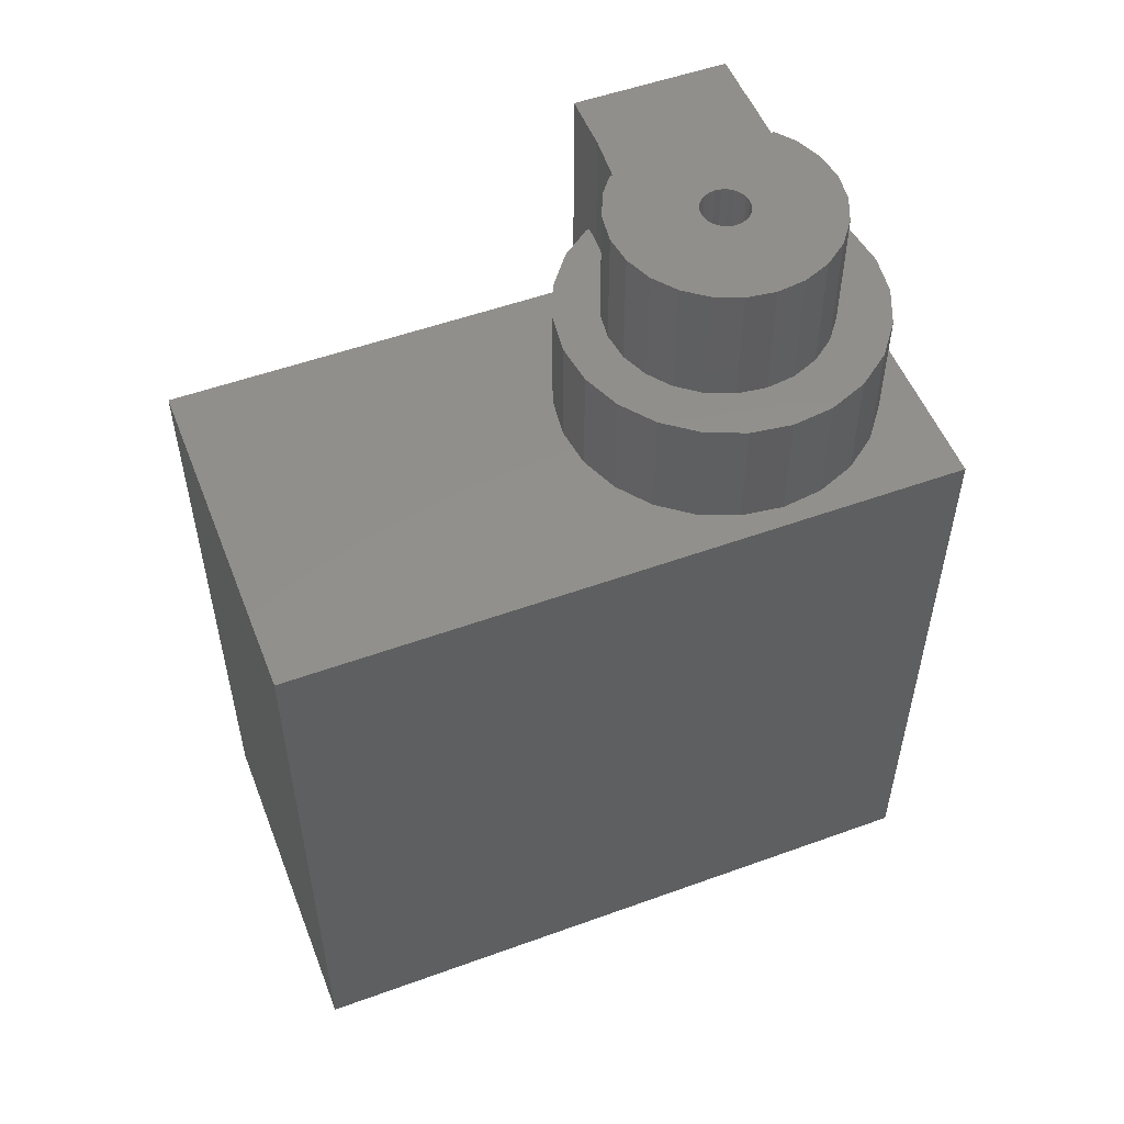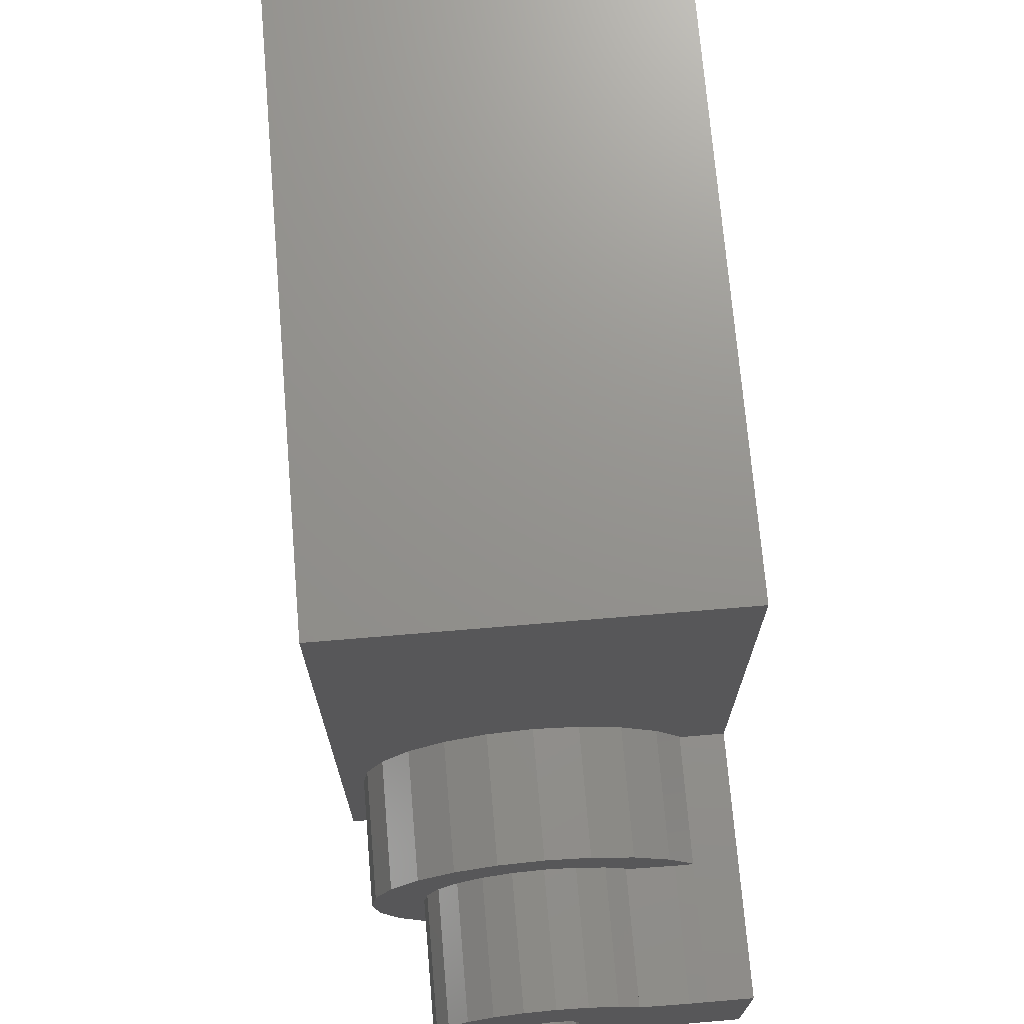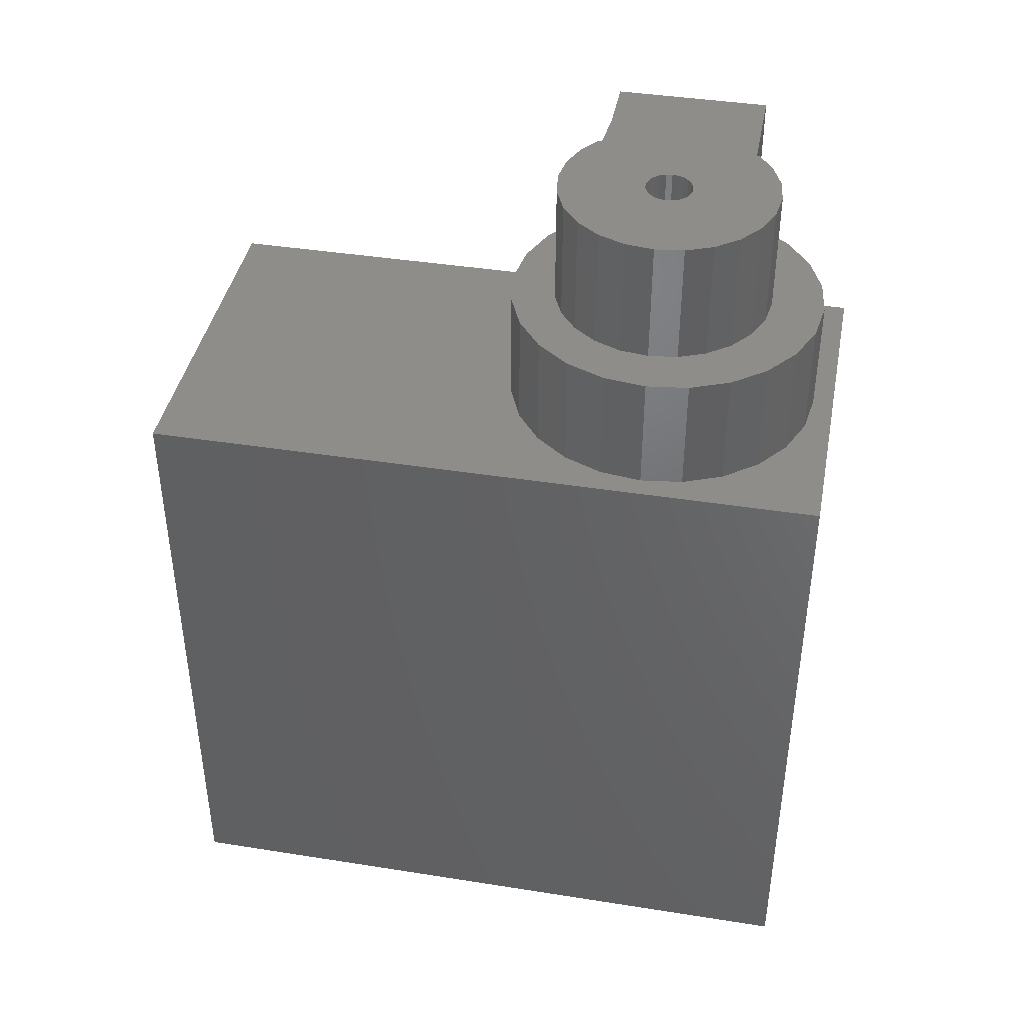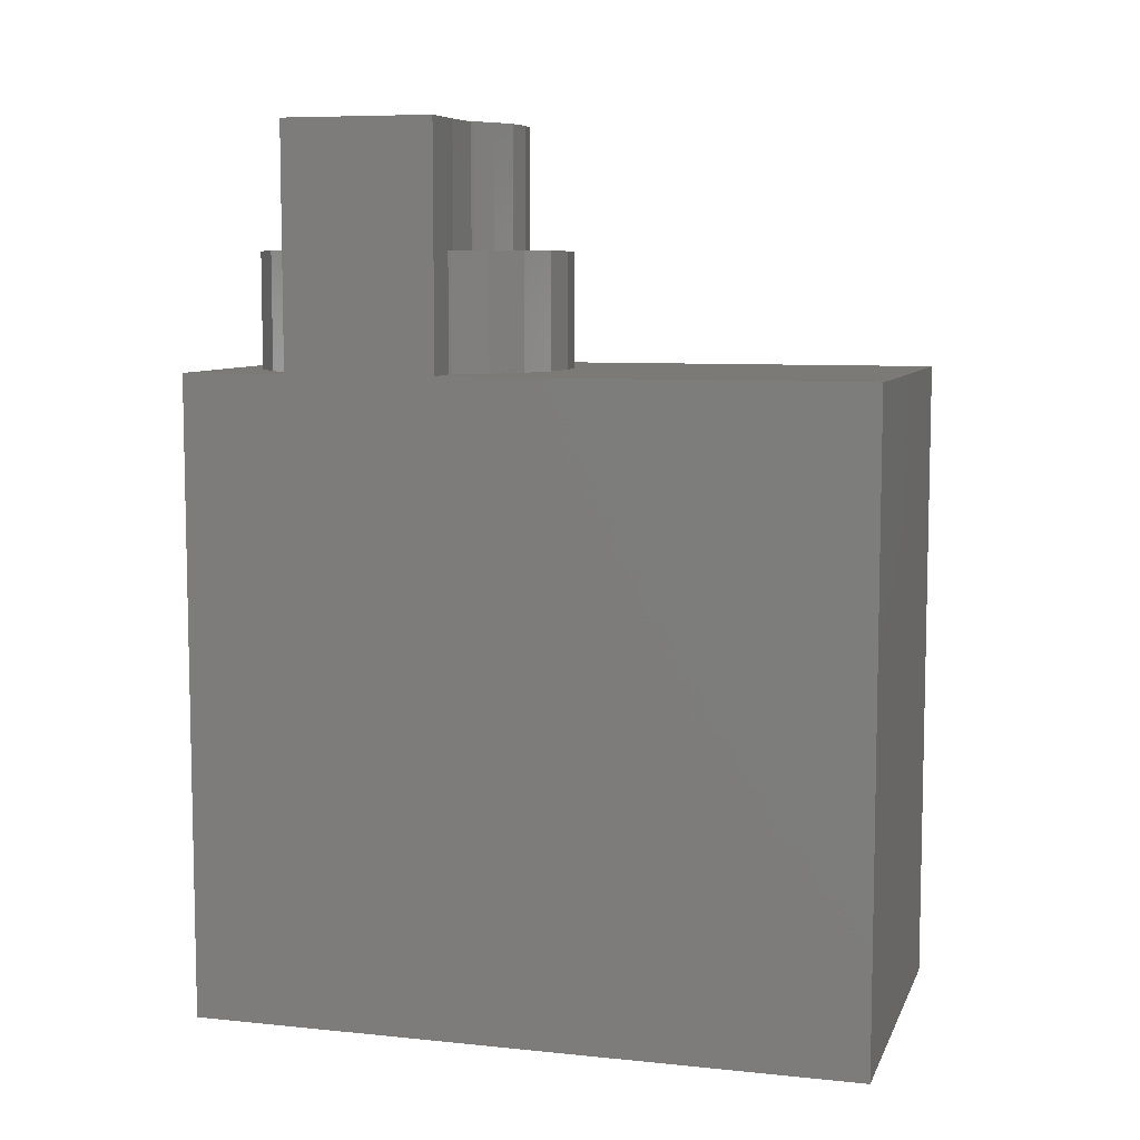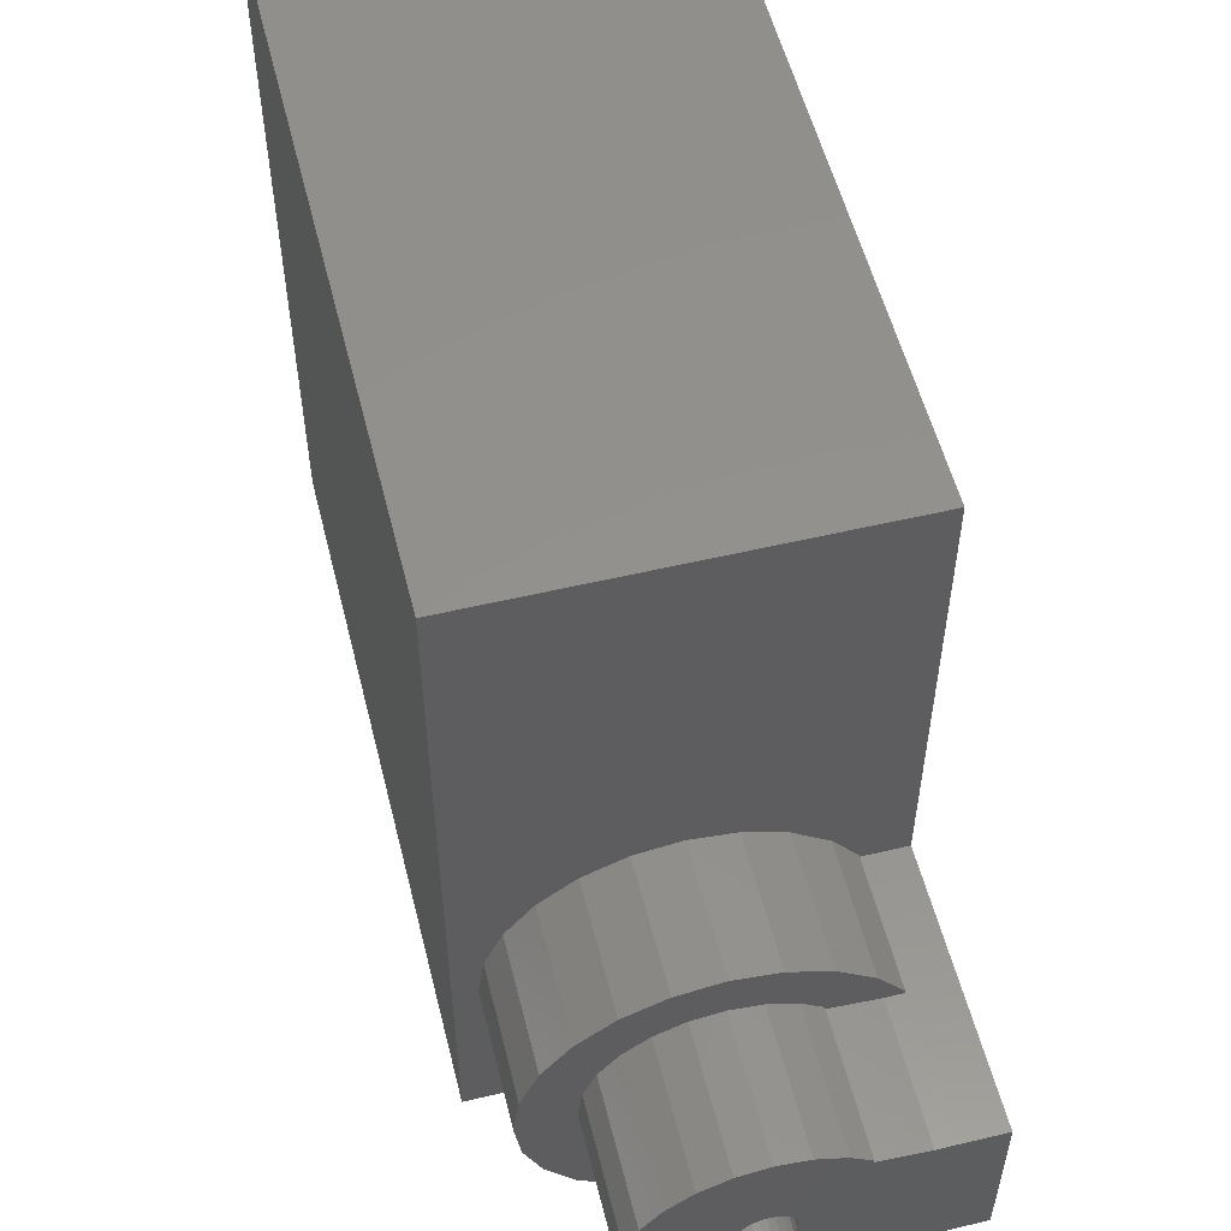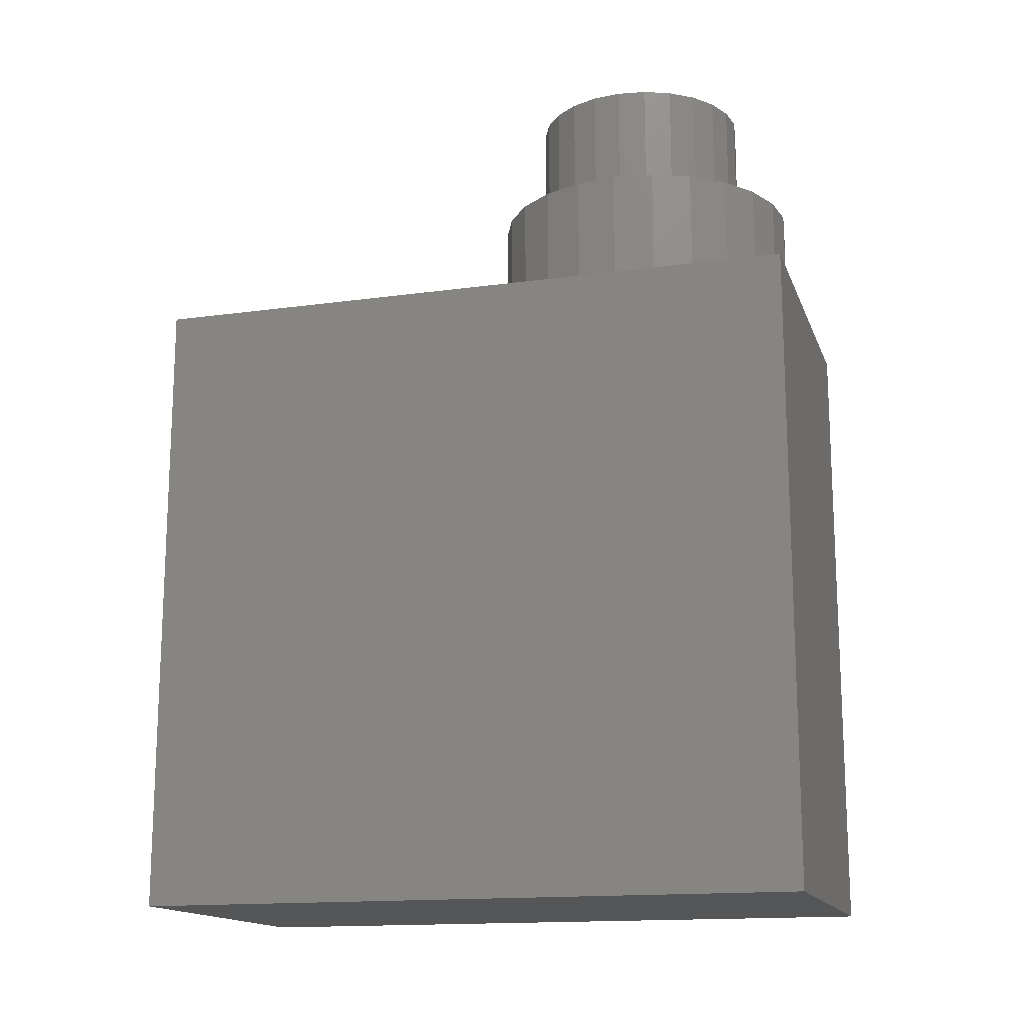
<metadata>
{"format":"stl","ext":"stl","renderer":"f3d","projection":"perspective","resolution":1024,"background":"white","views":[{"elev":53.0,"azim":-111.2,"up":"+Z"},{"elev":71.6,"azim":-4.8,"up":"+Y"},{"elev":41.1,"azim":-79.1,"up":"+Z"},{"elev":7.6,"azim":106.0,"up":"+Z"},{"elev":55.0,"azim":-14.0,"up":"+Y"},{"elev":-15.3,"azim":-73.7,"up":"+Z"}]}
</metadata>
<code>
# stl→obj: 161 verts, 318 faces
v 6.672 31.65 23.99
v 6.672 8.562 1.999
v 6.672 8.562 23.99
v 6.672 31.65 1.999
v 18.77 31.65 1.999
v 18.77 8.562 23.99
v 18.77 8.562 1.999
v 18.77 12.17 23.99
v 18.77 12.17 27.99
v 18.77 17.35 23.99
v 18.77 12.17 32.19
v 18.77 31.65 23.99
v 18.77 17.35 32.19
v 18.77 17.35 27.99
v 14.65 18.05 32.19
v 15.3 17.56 27.99
v 14.65 18.05 27.99
v 15.3 17.56 32.19
v 13.74 18.43 32.19
v 13.74 18.43 27.99
v 12.77 18.56 32.19
v 12.77 18.56 27.99
v 11.8 18.43 32.19
v 11.8 18.43 27.99
v 10.9 18.05 32.19
v 10.9 18.05 27.99
v 10.12 17.46 32.19
v 10.12 17.46 27.99
v 9.528 16.68 27.99
v 9.528 16.68 32.19
v 9.154 15.78 27.99
v 9.154 15.78 32.19
v 9.026 14.81 27.99
v 9.026 14.81 32.19
v 9.154 13.84 27.99
v 9.154 13.84 32.19
v 9.528 12.93 27.99
v 9.528 12.93 32.19
v 10.12 12.16 27.99
v 10.12 12.16 32.19
v 10.9 11.56 32.19
v 10.9 11.56 27.99
v 11.8 11.19 32.19
v 11.8 11.19 27.99
v 12.77 11.06 32.19
v 12.77 11.06 27.99
v 13.74 11.19 32.19
v 13.74 11.19 27.99
v 14.65 11.56 32.19
v 14.65 11.56 27.99
v 15.3 12.06 32.19
v 15.3 12.06 27.99
v 12.77 9.262 27.99
v 11.37 9.446 23.99
v 12.77 9.262 23.99
v 11.37 9.446 27.99
v 14.17 9.446 27.99
v 14.17 9.446 23.99
v 15.47 9.985 27.99
v 15.47 9.985 23.99
v 16.59 10.84 27.99
v 16.59 10.84 23.99
v 17.44 11.96 23.99
v 17.44 11.96 27.99
v 16.59 18.48 23.99
v 17.37 17.45 27.99
v 17.37 17.45 23.99
v 16.59 18.48 27.99
v 15.47 19.33 27.99
v 15.47 19.33 23.99
v 14.17 19.87 27.99
v 14.17 19.87 23.99
v 12.77 20.06 27.99
v 12.77 20.06 23.99
v 11.37 19.87 27.99
v 11.37 19.87 23.99
v 10.07 19.33 27.99
v 10.07 19.33 23.99
v 8.953 18.48 27.99
v 8.953 18.48 23.99
v 8.095 17.36 23.99
v 8.095 17.36 27.99
v 7.556 16.06 23.99
v 7.556 16.06 27.99
v 7.372 14.66 23.99
v 7.372 14.66 27.99
v 7.556 13.26 23.99
v 7.556 13.26 27.99
v 8.095 11.96 23.99
v 8.095 11.96 27.99
v 8.953 10.84 23.99
v 8.953 10.84 27.99
v 10.07 9.985 27.99
v 10.07 9.985 23.99
v 17.49 12.07 23.99
v 17.49 12.07 27.99
v 17.49 12.17 23.99
v 17.37 17.35 23.99
v 16.9 12.16 27.99
v 15.3 12.16 27.99
v 17.46 12.17 27.99
v 17.49 12.17 27.99
v 16.81 17.34 27.99
v 15.29 17.46 27.99
v 16.82 17.34 27.99
v 17.37 17.35 27.99
v 16.9 12.16 32.19
v 15.3 12.16 32.19
v 17.45 12.17 32.19
v 11.97 14.81 32.19
v 12 14.6 32.19
v 12.08 14.41 32.19
v 12.21 14.24 32.19
v 12.37 14.11 32.19
v 12.57 14.03 32.19
v 12.77 14.01 32.19
v 12.98 14.03 32.19
v 13.17 14.11 32.19
v 13.34 14.24 32.19
v 13.47 14.41 32.19
v 13.55 14.6 32.19
v 13.57 14.81 32.19
v 12 15.01 32.19
v 12.08 15.21 32.19
v 12.21 15.37 32.19
v 12.37 15.5 32.19
v 12.57 15.58 32.19
v 12.77 15.61 32.19
v 12.98 15.58 32.19
v 13.17 15.5 32.19
v 13.34 15.37 32.19
v 13.47 15.21 32.19
v 13.55 15.01 32.19
v 15.29 17.46 32.19
v 16.81 17.34 32.19
v 16.82 17.34 32.19
v 17.37 17.35 32.19
v 12 14.6 28.39
v 12 15.01 28.39
v 11.97 14.81 28.39
v 12.08 14.41 28.39
v 12.08 15.21 28.39
v 12.21 14.24 28.39
v 12.21 15.37 28.39
v 12.37 15.5 28.39
v 12.37 14.11 28.39
v 12.57 15.58 28.39
v 12.57 14.03 28.39
v 12.77 15.61 28.39
v 12.77 14.01 28.39
v 12.98 14.03 28.39
v 12.98 15.58 28.39
v 13.17 15.5 28.39
v 13.17 14.11 28.39
v 13.34 15.37 28.39
v 13.34 14.24 28.39
v 13.47 15.21 28.39
v 13.47 14.41 28.39
v 13.55 14.6 28.39
v 13.55 15.01 28.39
v 13.57 14.81 28.39
f 1 2 3
f 2 1 4
f 5 6 7
f 6 5 8
f 8 5 9
f 9 5 10
f 9 10 11
f 10 5 12
f 10 13 11
f 13 10 14
f 5 2 4
f 2 5 7
f 6 2 7
f 2 6 3
f 1 5 4
f 5 1 12
f 15 16 17
f 16 15 18
f 19 17 20
f 17 19 15
f 21 20 22
f 20 21 19
f 23 22 24
f 22 23 21
f 25 24 26
f 24 25 23
f 27 26 28
f 26 27 25
f 27 29 30
f 29 27 28
f 30 31 32
f 31 30 29
f 32 33 34
f 33 32 31
f 34 35 36
f 35 34 33
f 36 37 38
f 37 36 35
f 38 39 40
f 39 38 37
f 41 39 42
f 39 41 40
f 43 42 44
f 42 43 41
f 45 44 46
f 44 45 43
f 47 46 48
f 46 47 45
f 49 48 50
f 48 49 47
f 51 50 52
f 50 51 49
f 53 54 55
f 54 53 56
f 57 55 58
f 55 57 53
f 59 58 60
f 58 59 57
f 61 60 62
f 60 61 59
f 63 61 62
f 61 63 64
f 65 66 67
f 66 65 68
f 69 65 70
f 65 69 68
f 71 70 72
f 70 71 69
f 73 72 74
f 72 73 71
f 75 74 76
f 74 75 73
f 77 76 78
f 76 77 75
f 79 78 80
f 78 79 77
f 79 81 82
f 81 79 80
f 82 83 84
f 83 82 81
f 84 85 86
f 85 84 83
f 86 87 88
f 87 86 85
f 88 89 90
f 89 88 87
f 90 91 92
f 91 90 89
f 93 91 94
f 91 93 92
f 56 94 54
f 94 56 93
f 95 64 63
f 64 95 96
f 3 85 1
f 85 3 87
f 87 3 89
f 89 3 91
f 91 3 94
f 94 3 54
f 54 3 55
f 55 3 6
f 55 6 58
f 58 6 60
f 60 6 62
f 62 6 63
f 63 6 95
f 95 6 97
f 97 6 8
f 10 67 98
f 1 81 12
f 81 1 83
f 83 1 85
f 12 81 80
f 12 80 78
f 12 78 76
f 12 76 74
f 12 74 72
f 12 72 70
f 12 70 65
f 12 65 67
f 12 67 10
f 92 35 33
f 35 92 93
f 35 93 37
f 37 93 39
f 39 93 56
f 39 56 42
f 42 56 44
f 44 56 53
f 44 53 46
f 46 53 57
f 46 57 48
f 48 57 50
f 50 57 59
f 50 59 52
f 52 99 100
f 99 52 59
f 99 59 61
f 99 61 64
f 99 64 101
f 101 64 96
f 101 96 102
f 103 16 104
f 16 103 69
f 69 103 68
f 68 103 66
f 66 103 105
f 66 105 106
f 88 84 86
f 84 88 82
f 82 88 90
f 82 90 79
f 79 90 92
f 79 92 33
f 79 33 31
f 79 31 77
f 77 31 29
f 77 29 28
f 77 28 75
f 75 28 26
f 75 26 24
f 75 24 73
f 73 24 22
f 73 22 71
f 71 22 20
f 71 20 17
f 71 17 69
f 69 17 16
f 107 100 99
f 100 107 108
f 100 51 52
f 51 100 108
f 109 99 101
f 99 109 107
f 11 102 9
f 102 11 109
f 109 101 102
f 9 97 8
f 97 9 102
f 97 96 95
f 96 97 102
f 36 32 34
f 32 36 38
f 32 38 30
f 30 38 40
f 30 40 27
f 27 40 41
f 27 41 25
f 25 41 43
f 25 43 23
f 23 43 110
f 110 43 111
f 111 43 45
f 111 45 112
f 112 45 113
f 113 45 114
f 114 45 115
f 115 45 116
f 116 45 47
f 116 47 117
f 117 47 118
f 118 47 119
f 119 47 120
f 120 47 121
f 121 47 122
f 23 123 21
f 123 23 110
f 21 123 124
f 21 124 125
f 21 125 126
f 21 126 127
f 21 127 128
f 21 128 129
f 21 129 19
f 19 129 130
f 19 130 131
f 19 131 132
f 19 132 133
f 19 133 122
f 19 122 47
f 19 47 49
f 19 49 15
f 15 49 51
f 15 51 108
f 15 108 134
f 108 135 134
f 135 108 107
f 135 107 136
f 136 107 137
f 137 107 109
f 137 109 13
f 13 109 11
f 18 15 134
f 138 139 140
f 139 138 141
f 139 141 142
f 142 141 143
f 142 143 144
f 144 143 145
f 145 143 146
f 145 146 147
f 147 146 148
f 147 148 149
f 149 148 150
f 149 150 151
f 149 151 152
f 152 151 153
f 153 151 154
f 153 154 155
f 155 154 156
f 155 156 157
f 157 156 158
f 157 158 159
f 157 159 160
f 160 159 161
f 131 153 155
f 153 131 130
f 130 152 153
f 152 130 129
f 129 149 152
f 149 129 128
f 128 147 149
f 147 128 127
f 127 145 147
f 145 127 126
f 126 144 145
f 144 126 125
f 142 125 124
f 125 142 144
f 139 124 123
f 124 139 142
f 140 123 110
f 123 140 139
f 138 110 111
f 110 138 140
f 141 111 112
f 111 141 138
f 143 112 113
f 112 143 141
f 143 114 146
f 114 143 113
f 146 115 148
f 115 146 114
f 148 116 150
f 116 148 115
f 150 117 151
f 117 150 116
f 151 118 154
f 118 151 117
f 154 119 156
f 119 154 118
f 120 156 119
f 156 120 158
f 121 158 120
f 158 121 159
f 122 159 121
f 159 122 161
f 133 161 122
f 161 133 160
f 132 160 133
f 160 132 157
f 131 157 132
f 157 131 155
f 134 103 104
f 103 134 135
f 16 134 104
f 134 16 18
f 136 106 105
f 106 136 137
f 135 105 103
f 105 135 136
f 106 13 14
f 13 106 137
f 98 14 10
f 14 98 106
f 67 106 98
f 106 67 66

</code>
